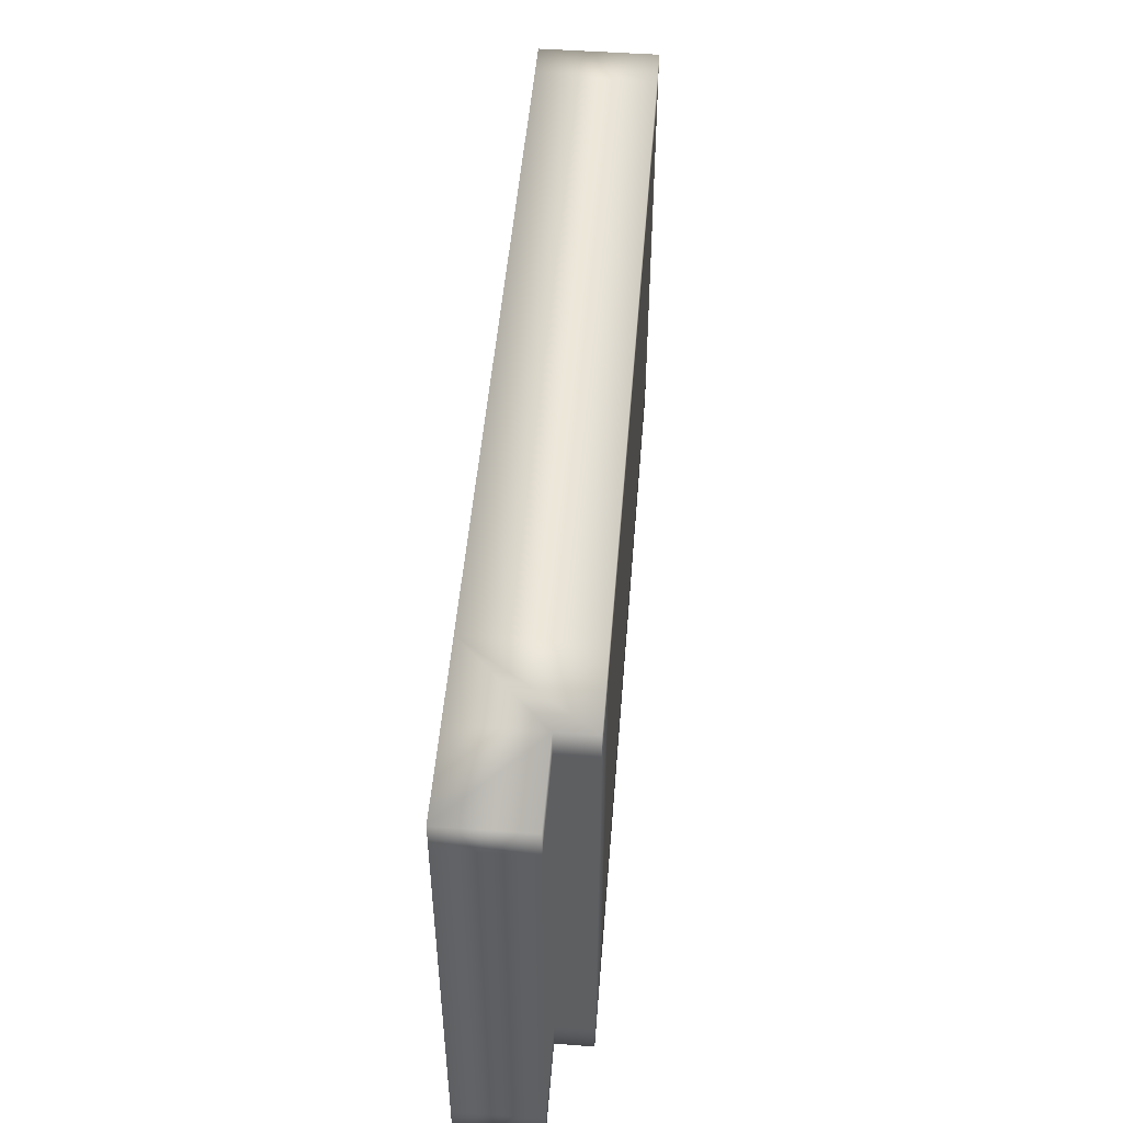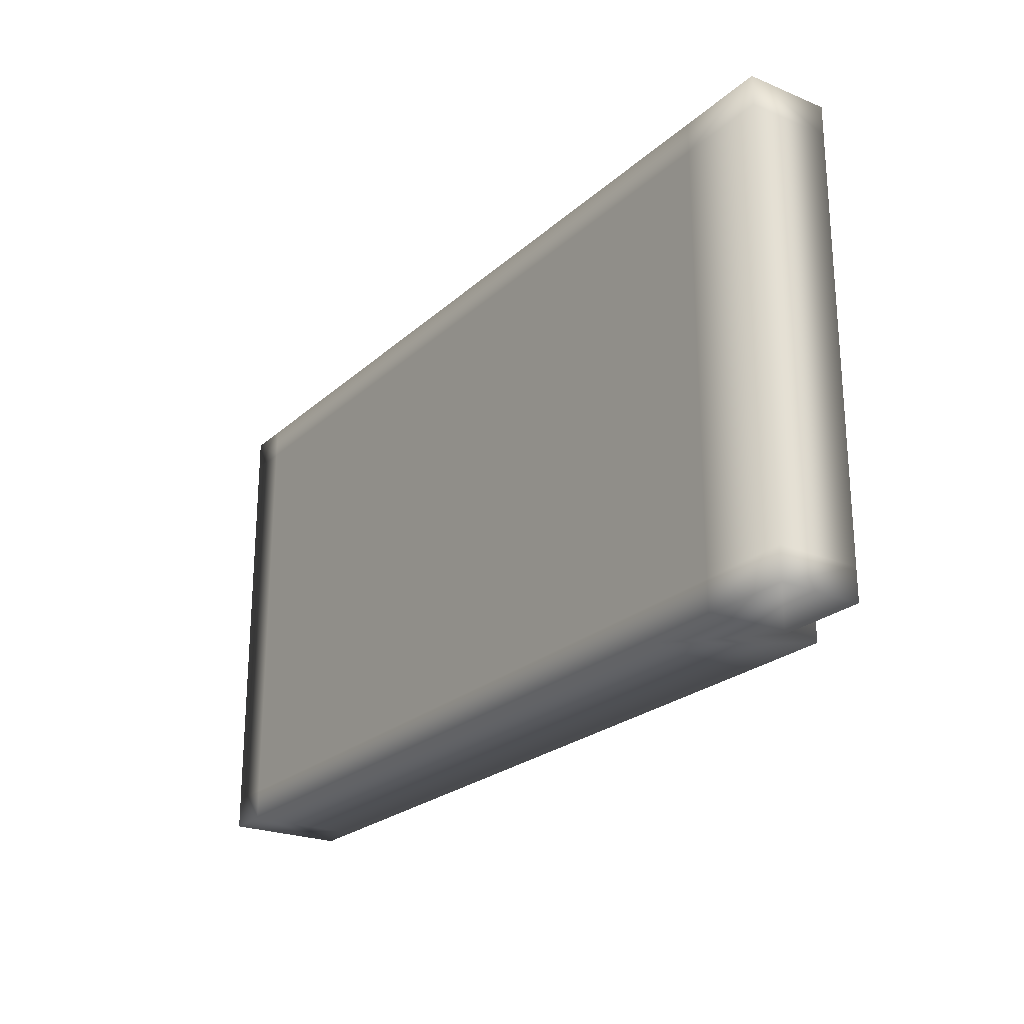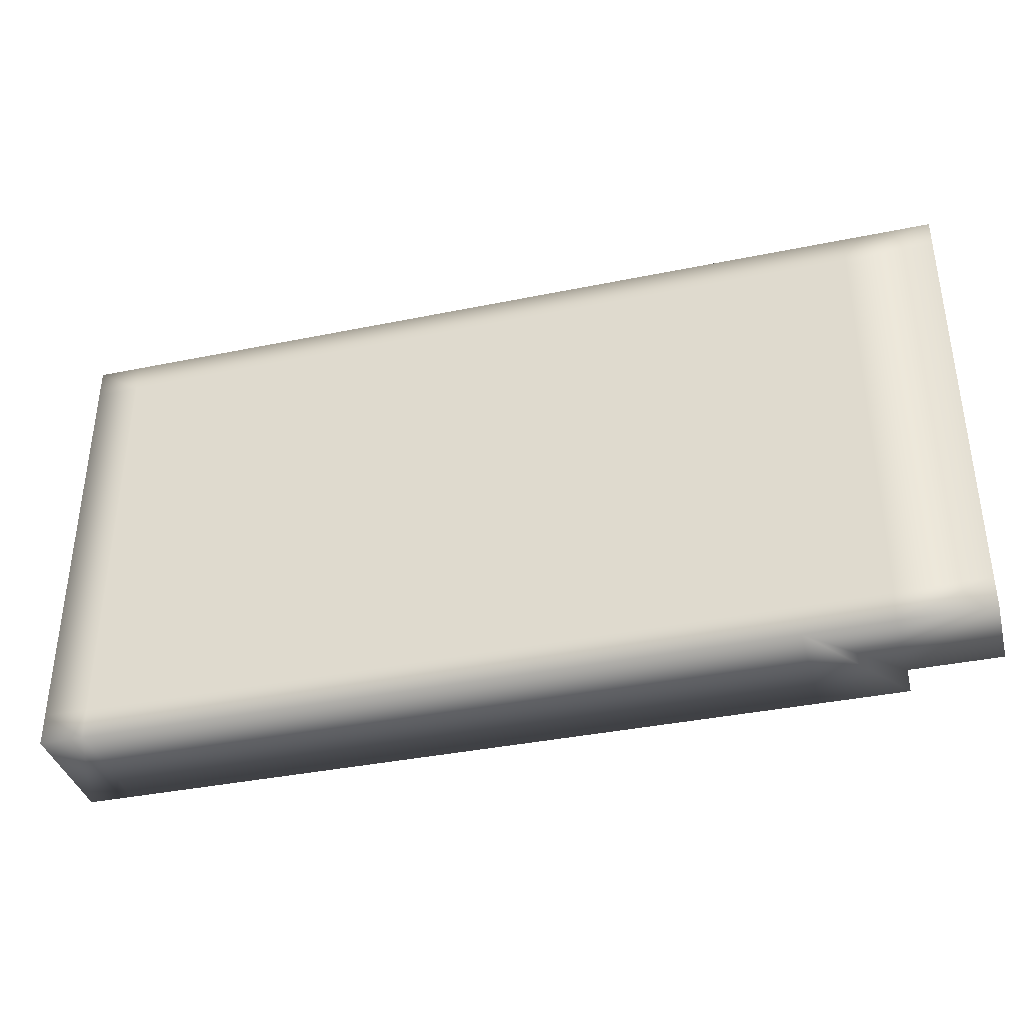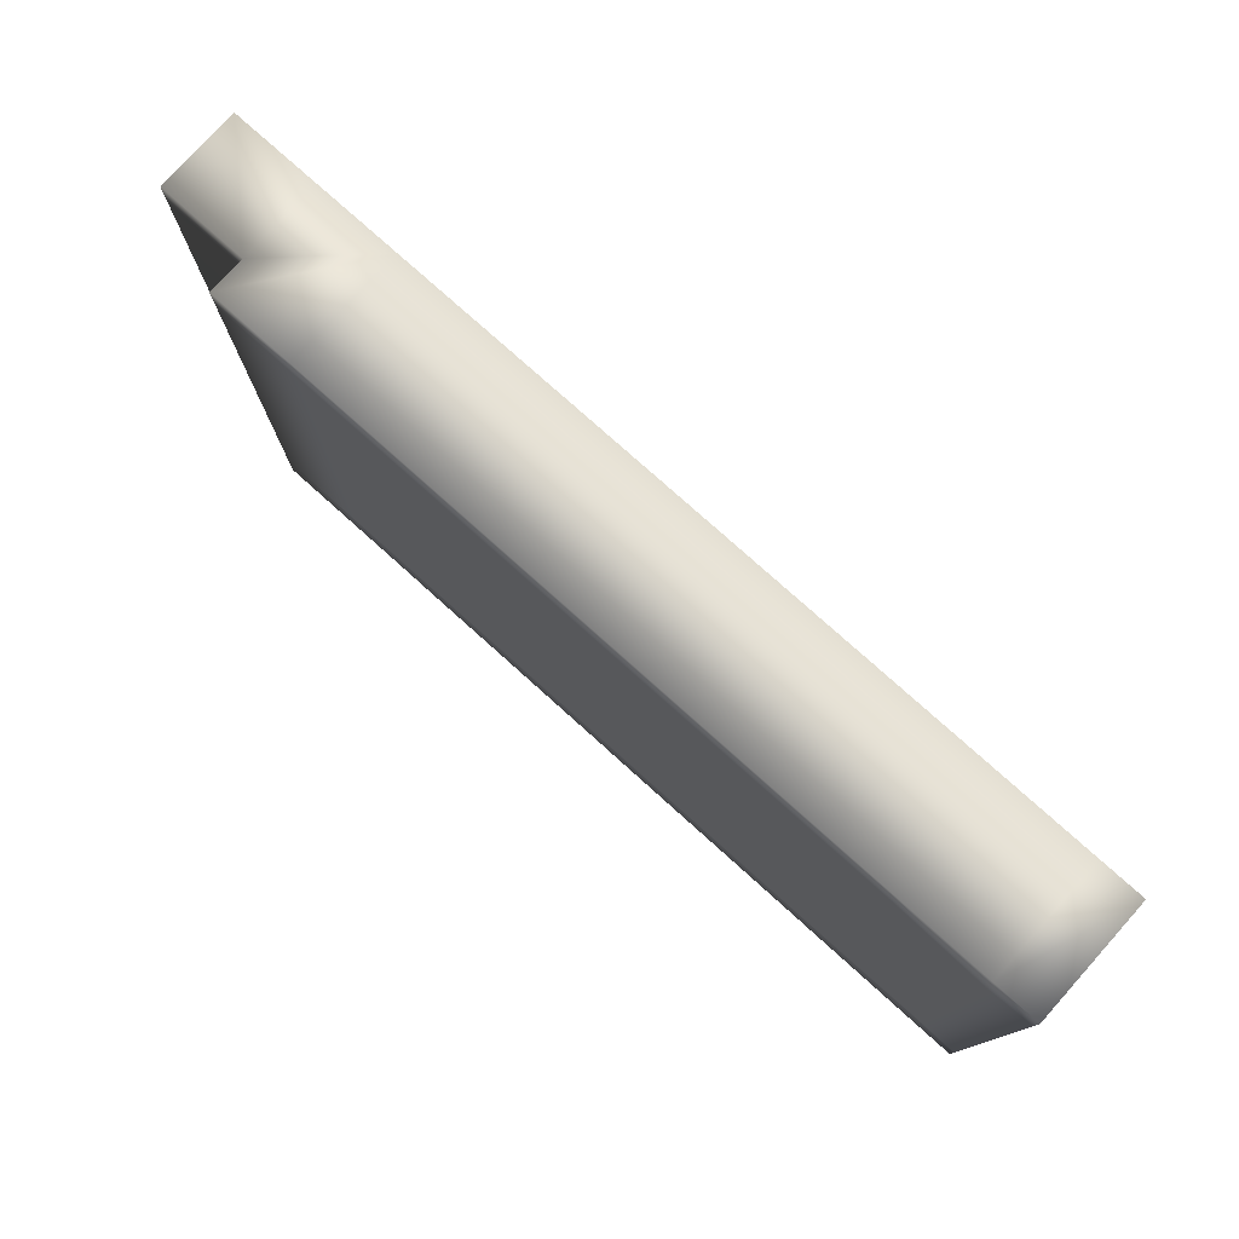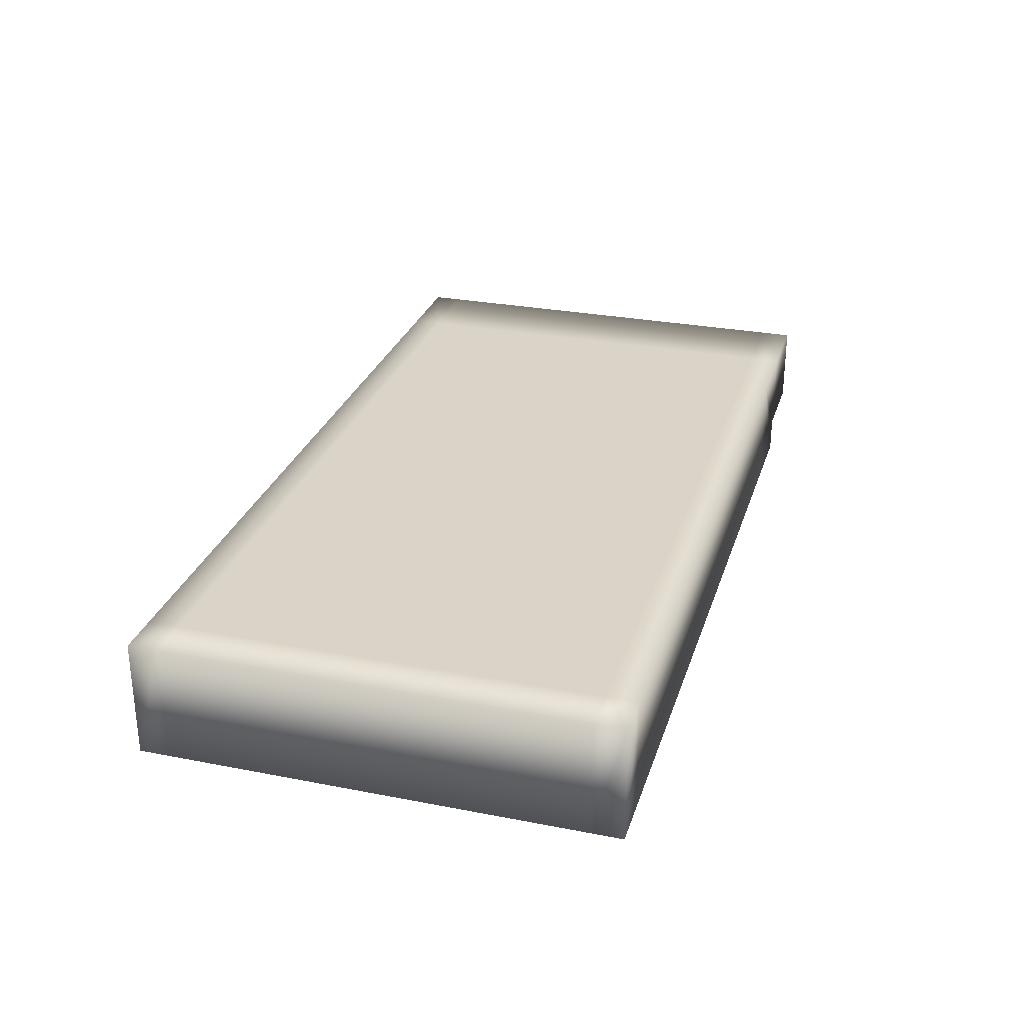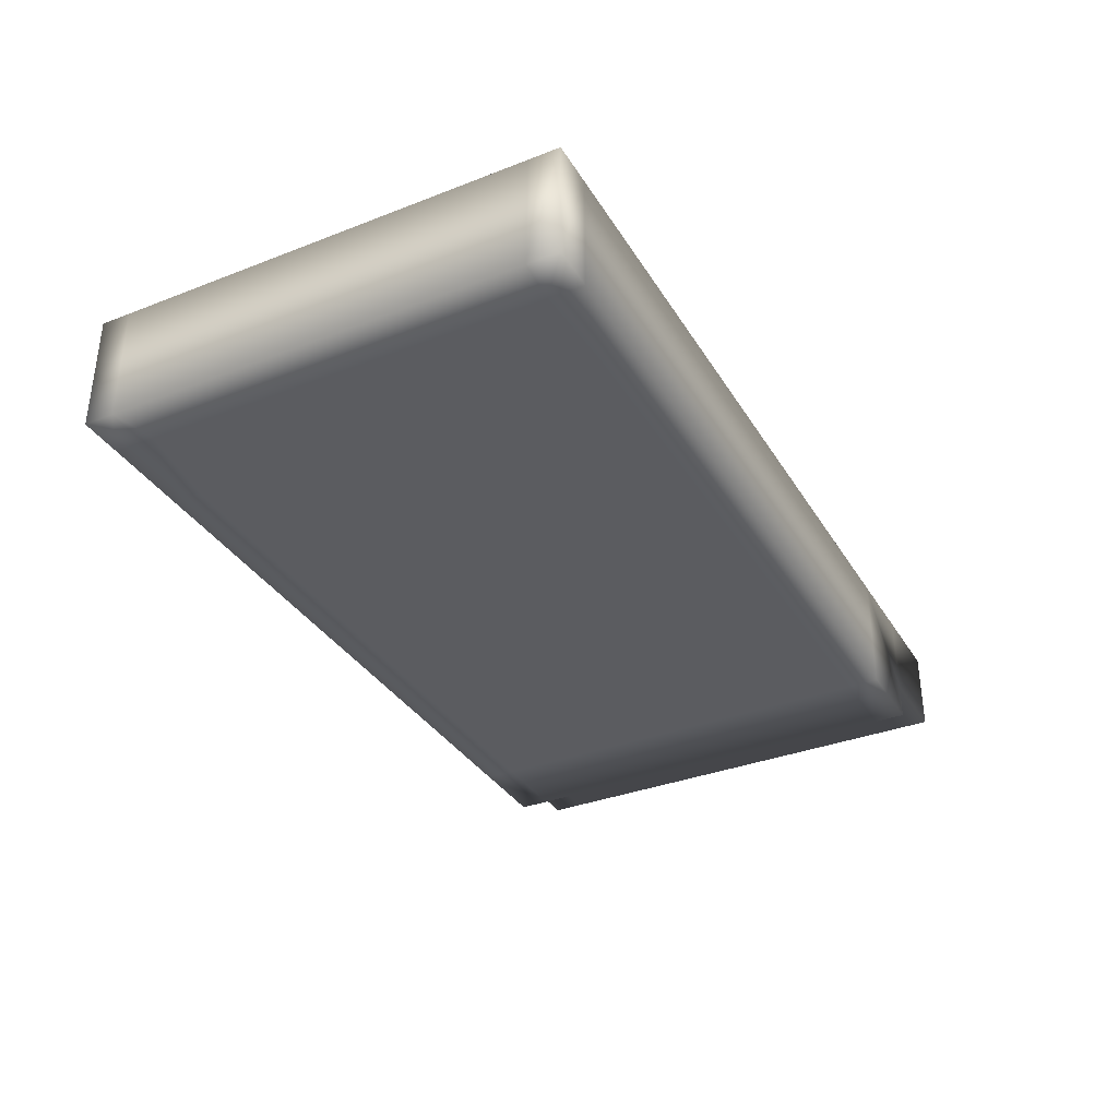
<metadata>
{"format":"obj","ext":"obj","renderer":"f3d","projection":"perspective","resolution":1024,"background":"white","views":[{"elev":49.5,"azim":-85.4,"up":"+Z"},{"elev":-23.6,"azim":-124.6,"up":"+Z"},{"elev":-37.7,"azim":-165.3,"up":"+Z"},{"elev":77.1,"azim":42.0,"up":"+Z"},{"elev":28.4,"azim":106.3,"up":"+Y"},{"elev":-34.8,"azim":117.4,"up":"+Y"}]}
</metadata>
<code>
o Cube
v -11.5 1.5 -6
v -11.5 1.5 6
v 11.5 1.5 -6
v 11.5 -1.5 -6
v 11.5 -1.5 6
v 11.5 1.5 6
v 10.39 1.5 -6
v 10.39 -1.5 -6
v 10.39 -1.5 6
v 10.4 1.5 6
v 8.107 1.5 -6
v 8.107 -1.5 -6
v 8.107 -1.5 6
v 8.107 1.5 6
v -11.5 1.5 3.9
v 11.5 1.5 3.9
v 11.5 -1.5 3.9
v 10.4 1.5 3.9
v 8.107 -1.5 3.9
v 8.107 1.5 3.9
v -11.5 1.5 1.92
v 11.5 1.5 1.92
v 11.5 -1.5 1.92
v 10.39 -1.5 2.91
v 10.4 1.5 1.92
v 8.107 -1.5 1.92
v 8.107 1.5 1.92
v 7.127 1.5 -6
v 7.127 -1.5 -6
v 7.127 -1.5 6
v 7.127 1.5 6
v 7.127 1.5 3.9
v 7.127 -1.5 5.247
v 7.127 1.5 1.92
v -7.123 1.5 -6
v -7.123 -1.5 -6
v -7.123 -1.5 6
v -7.123 1.5 6
v -7.123 1.5 3.9
v -7.123 -1.5 5.247
v -7.123 1.5 1.92
v -11.5 1.5 -5.208
v 11.5 1.5 -5.208
v 11.5 -1.5 -5.208
v 10.39 -1.5 -5.109
v 10.39 1.5 -5.208
v 8.107 -1.5 -5.208
v 8.107 1.5 -5.208
v 7.127 -1.5 -5.208
v 7.127 1.5 -5.208
v -7.123 -1.5 -5.208
v -7.123 1.5 -5.208
v -11.5 1.5 5.247
v 11.5 1.5 5.247
v 11.5 -1.5 5.247
v 10.4 1.5 5.247
v 8.107 -1.5 5.247
v 8.107 1.5 5.247
v 10.39 -1.5 4.95
v 7.127 1.5 5.247
v -7.123 1.5 5.247
v -9.268 1.5 6
v -9.268 1.5 3.9
v -9.268 1.5 1.92
v -9.268 1.5 -5.208
v -9.268 1.5 5.247
v -9.268 -1.5 3.617
v -9.268 -1.5 5.247
v -9.268 -1.5 -6
v -9.268 -1.5 6
v -9.268 -1.5 -5.208
v -9.268 -0.5755 5.247
v -9.268 -0.5755 3.617
v -9.268 -0.5755 6
v -9.268 -0.5755 -6
v -9.268 -0.5755 -5.208
v -11.5 -0.5755 6
v -11.5 -0.5755 -6
v -11.5 -0.5755 3.9
v -11.5 -0.5755 5.247
v -11.5 -0.5755 1.92
v -11.5 -0.5755 -5.208
v -9.268 1.5 -6
g Cube_Cube_Material
f 24 19 26
g Cube_Cube_Material.001
f 7 3 4 8
f 9 5 6 10
f 11 7 8 12
f 13 9 10 14
f 22 16 17 23
f 23 17 24
f 25 18 16 22
f 27 20 18 25
f 28 11 12 29
f 30 13 14 31
f 19 33 26
f 32 20 27 34
f 35 28 29 36
f 37 30 31 38
f 39 32 34 41
f 3 43 44 4
f 43 22 23 44
f 4 44 45 8
f 44 23 24 45
f 7 46 43 3
f 46 25 22 43
f 8 45 47 12
f 45 24 26 47
f 11 48 46 7
f 48 27 25 46
f 33 49 47 26
f 49 29 12 47
f 27 48 50 34
f 48 11 28 50
f 51 36 29 49
f 34 50 52 41
f 50 28 35 52
f 16 54 55 17
f 54 6 5 55
f 17 55 59 24
f 55 5 9 59
f 18 56 54 16
f 56 10 6 54
f 24 59 57 19
f 59 9 13 57
f 20 58 56 18
f 58 14 10 56
f 30 33 57 13
f 33 19 57
f 14 58 60 31
f 58 20 32 60
f 37 40 33 30
f 31 60 61 38
f 60 32 39 61
f 15 63 64 21
f 63 39 41 64
f 71 51 40 67
f 52 65 64 41
f 65 42 21 64
f 35 83 65 52
f 83 1 42 65
f 68 40 37 70
f 61 66 62 38
f 66 53 2 62
f 39 63 66 61
f 63 15 53 66
f 40 68 67
f 67 68 72 73
f 71 67 73 76
f 79 73 72
f 72 80 79
f 80 72 74 77
f 78 75 76 82
f 82 76 73 81
f 81 73 79
f 36 51 71 69
f 1 83 75 78
f 1 78 82 42
f 21 42 82 81
f 15 21 81 79
f 15 79 80 53
f 2 53 80 77
f 70 74 72 68
f 38 74 70 37
f 62 74 38
f 2 77 74 62
f 69 71 76 75
f 35 75 83
f 35 36 69 75
g Cube_Cube_Material.002
f 40 51 49 33

</code>
